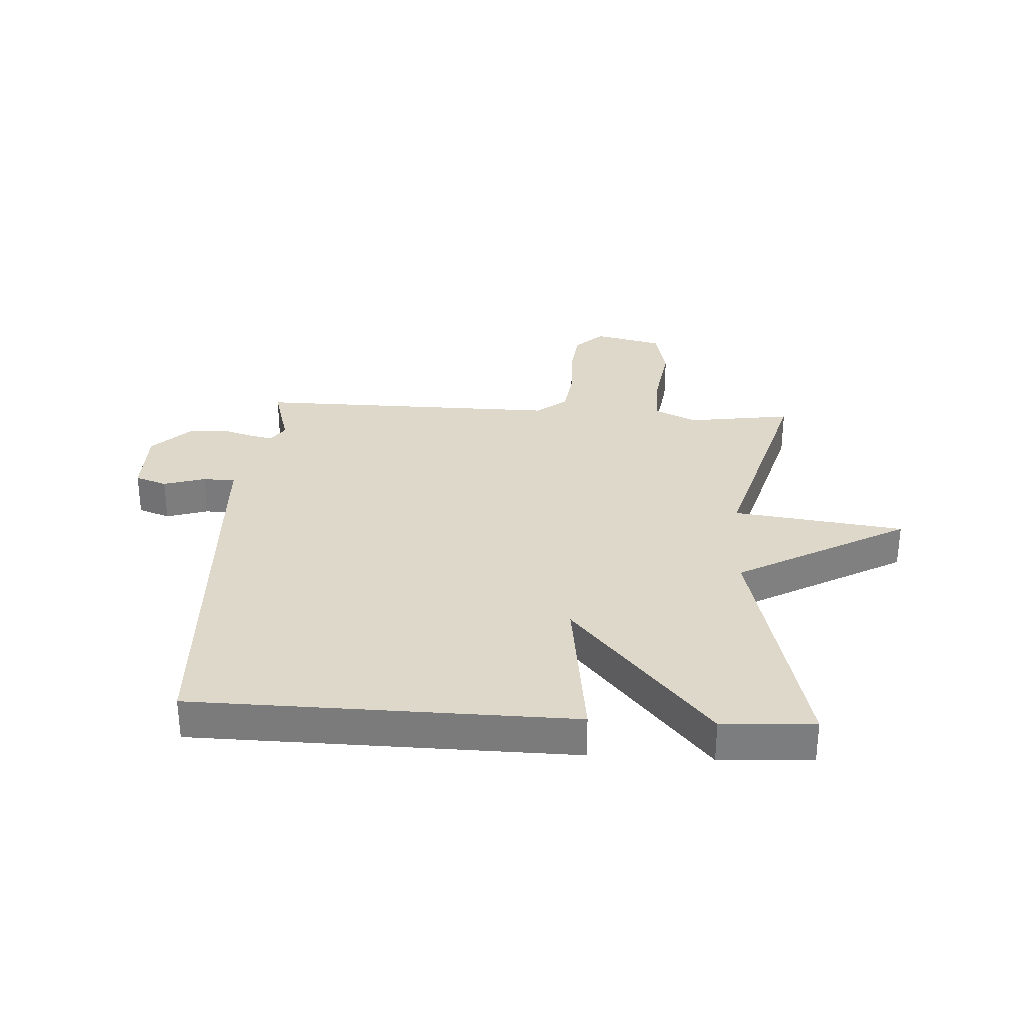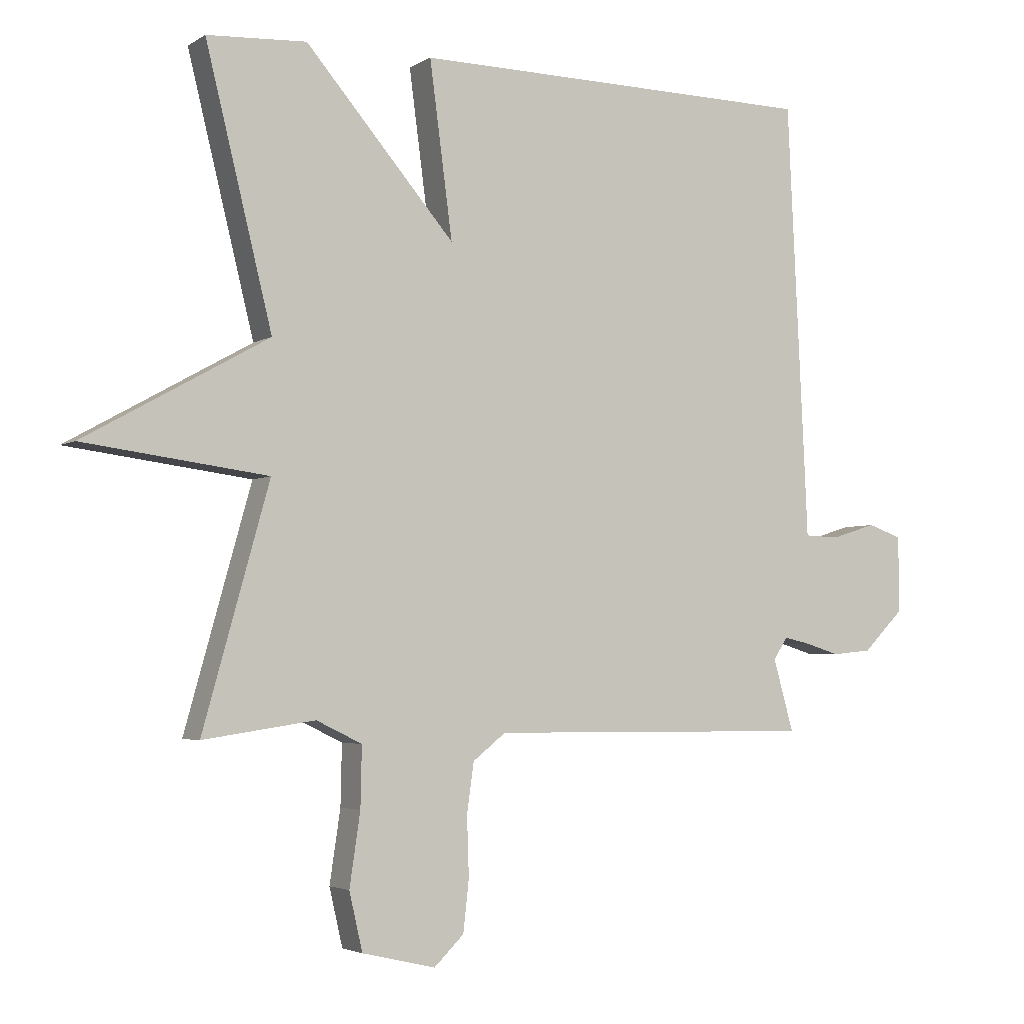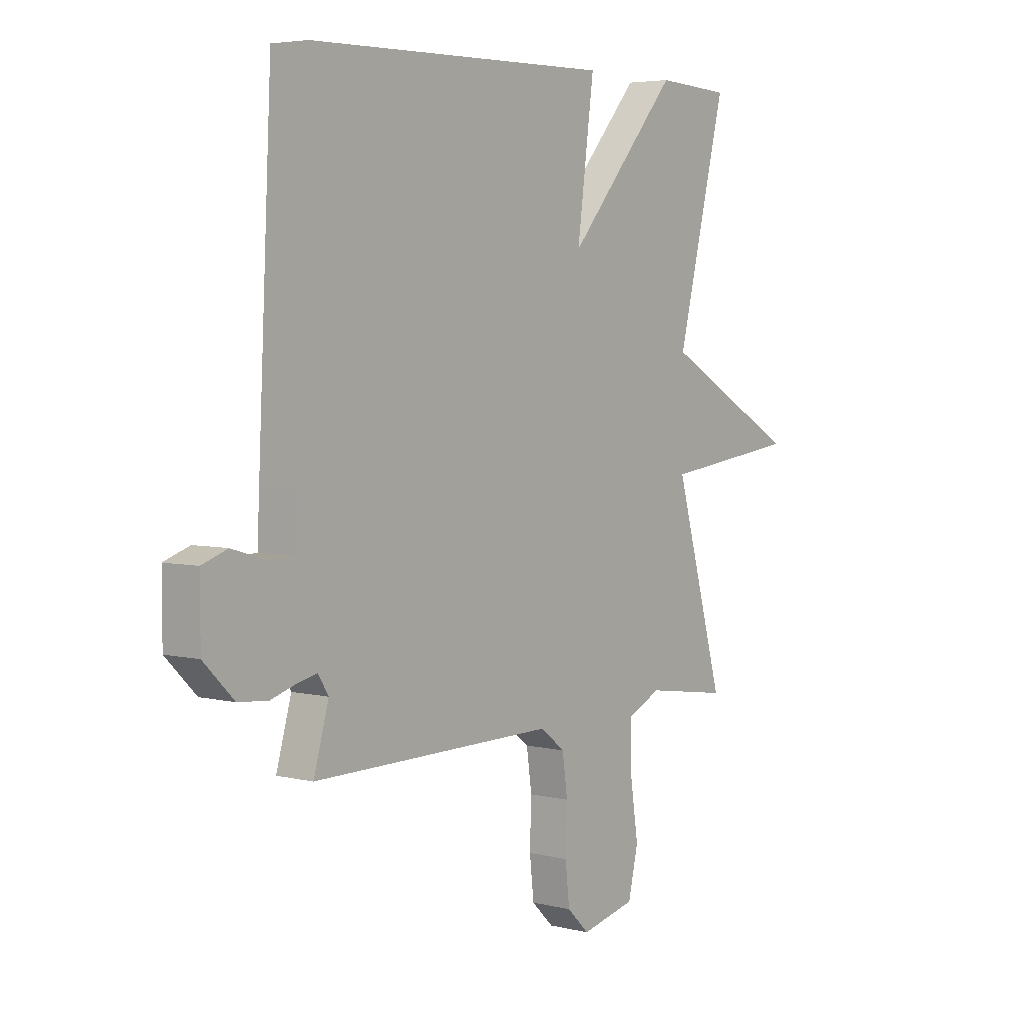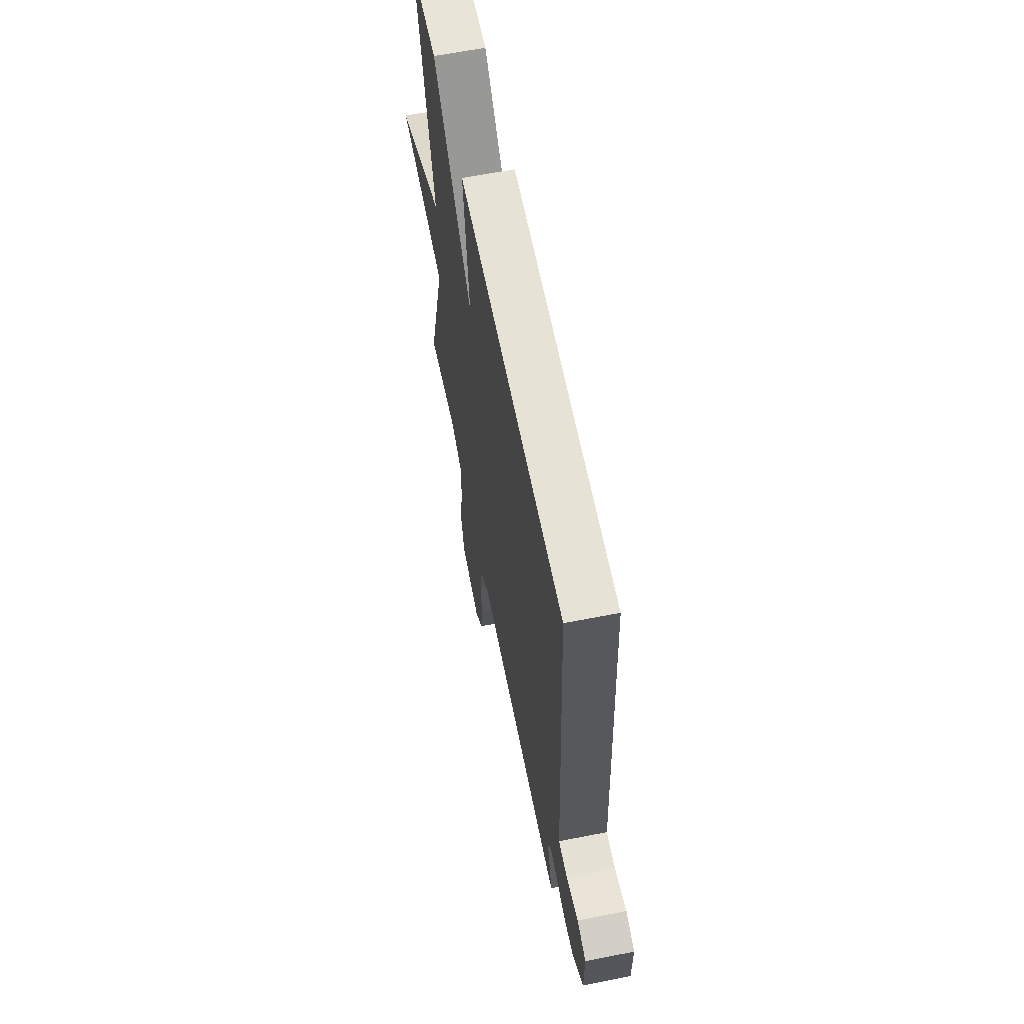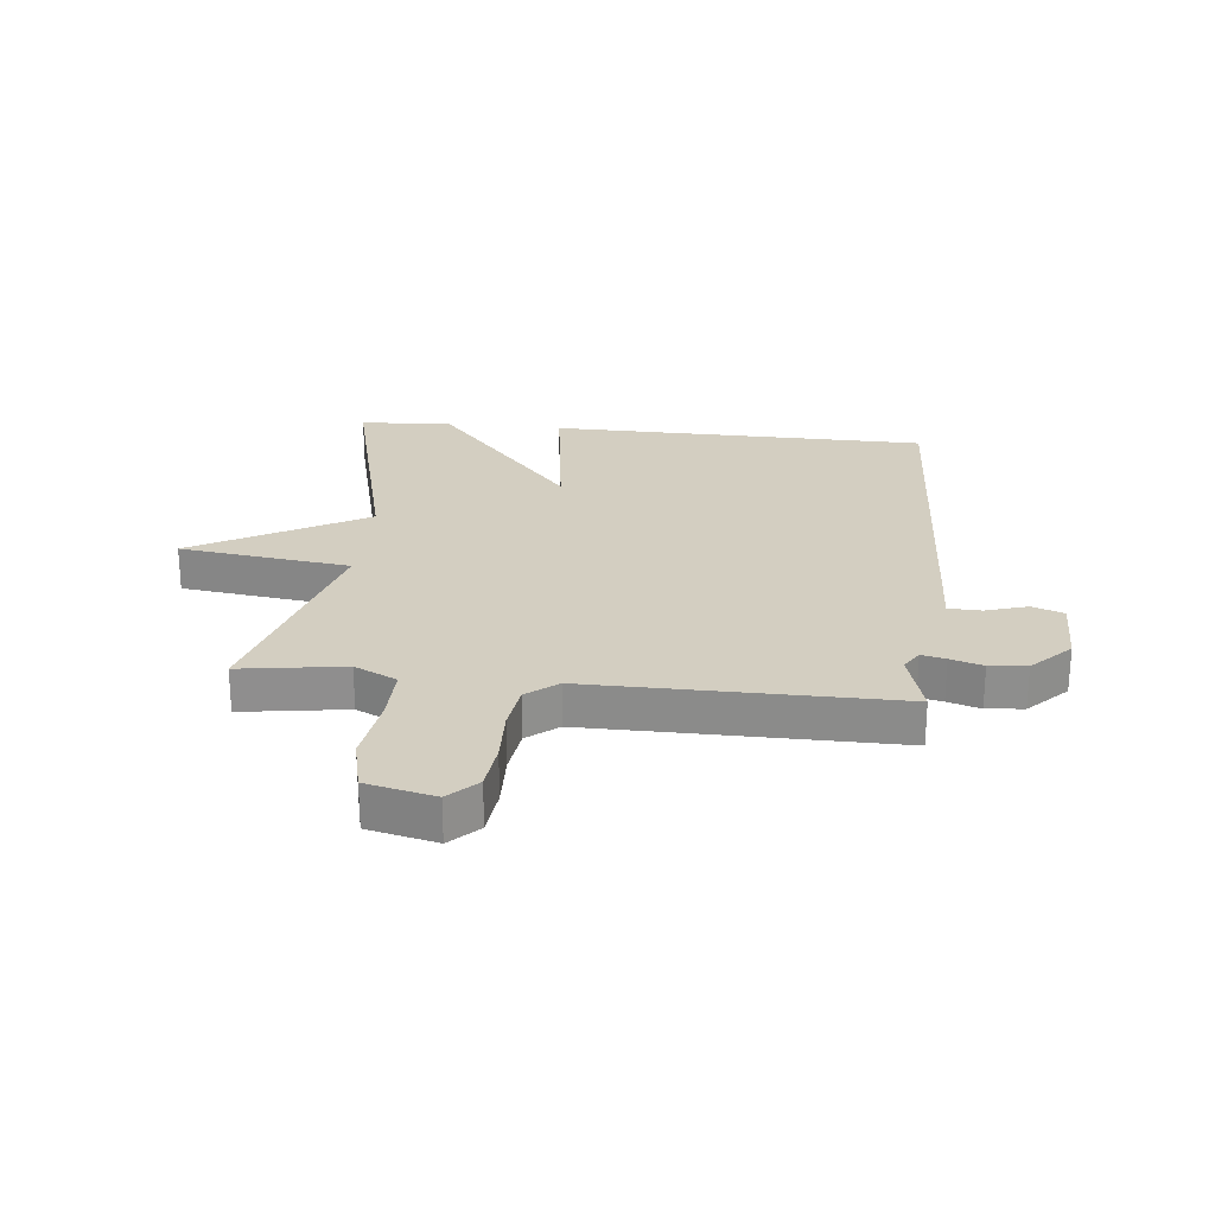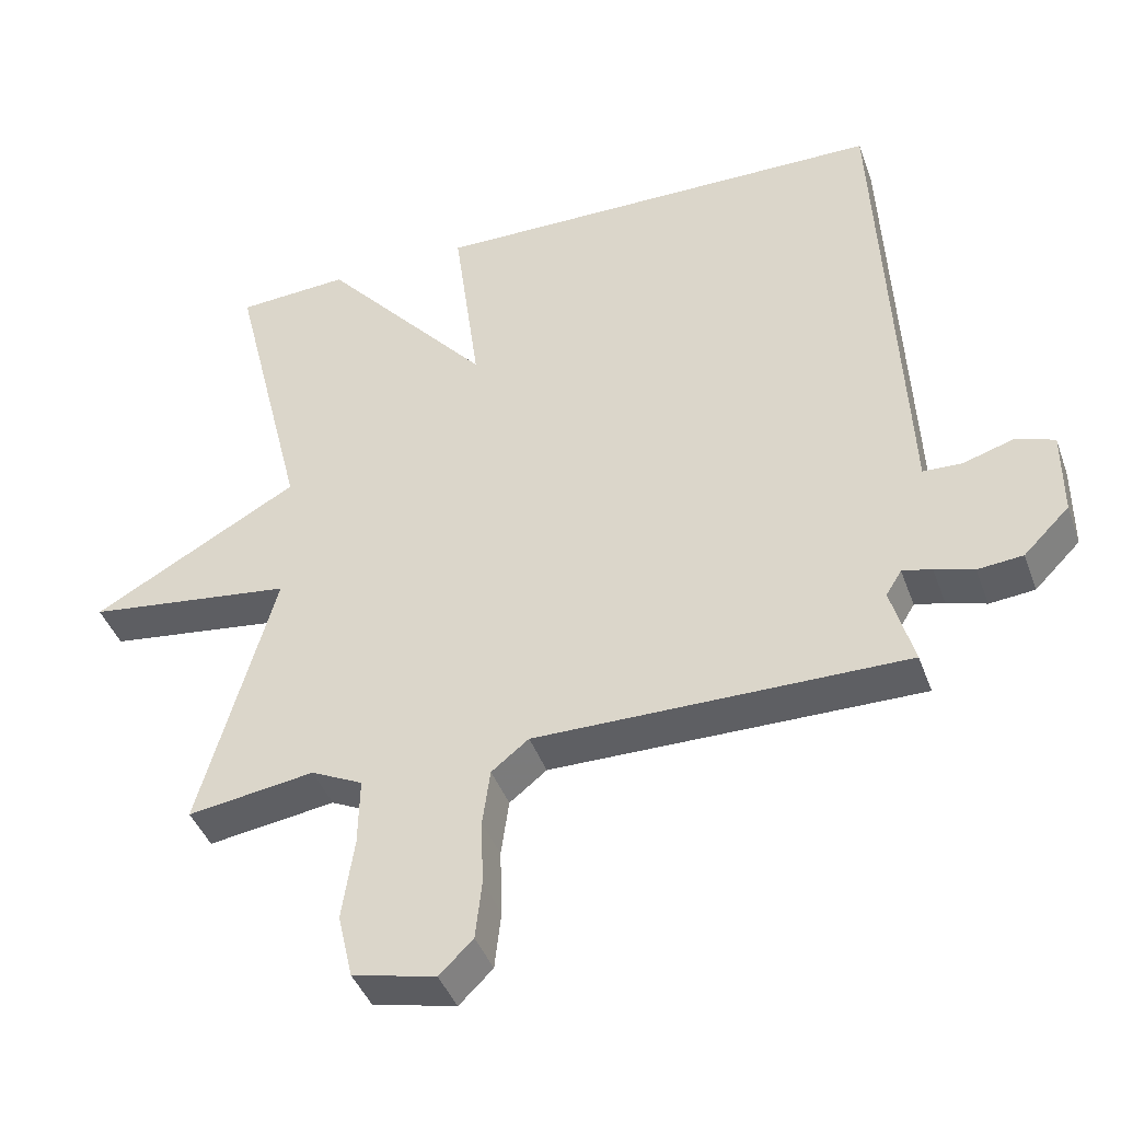
<metadata>
{"format":"obj","ext":"obj","renderer":"f3d","projection":"perspective","resolution":1024,"background":"white","views":[{"elev":31.0,"azim":3.4,"up":"+Y"},{"elev":-3.5,"azim":151.8,"up":"+Z"},{"elev":4.6,"azim":-52.1,"up":"+Z"},{"elev":63.2,"azim":-101.3,"up":"+Z"},{"elev":25.2,"azim":-174.1,"up":"+Y"},{"elev":-42.1,"azim":-160.9,"up":"+Z"}]}
</metadata>
<code>
v 0.5 0.07 -0.5
v 0.323 0.07 -0.474
v 0.251 0.07 -0.509
v 0.253 0.07 -0.604
v 0.27 0.07 -0.718
v 0.249 0.07 -0.809
v 0.133 0.07 -0.836
v 0.086 0.07 -0.79
v 0.077 0.07 -0.709
v 0.08 0.07 -0.616
v 0.069 0.07 -0.537
v 0.017 0.07 -0.496
v -0.5 0.07 -0.5
v -0.468 0.07 -0.387
v -0.49 0.07 -0.352
v -0.531 0.07 -0.361
v -0.586 0.07 -0.378
v -0.649 0.07 -0.372
v -0.713 0.07 -0.308
v -0.713 0.07 -0.187
v -0.659 0.07 -0.168
v -0.588 0.07 -0.19
v -0.533 0.07 -0.188
v -0.529 0.07 -0.1
v -0.5 0.07 0.5
v 0.143 0.07 0.509
v 0.107 0.07 0.235
v 0.343 0.07 0.509
v 0.5 0.07 0.5
v 0.395 0.07 0.074
v 0.685 0.07 -0.088
v 0.395 0.07 -0.126
v 0.5 0 -0.5
v 0.323 0 -0.474
v 0.251 0 -0.509
v 0.253 0 -0.604
v 0.27 0 -0.718
v 0.249 0 -0.809
v 0.133 0 -0.836
v 0.086 0 -0.79
v 0.077 0 -0.709
v 0.08 0 -0.616
v 0.069 0 -0.537
v 0.017 0 -0.496
v -0.5 0 -0.5
v -0.468 0 -0.387
v -0.49 0 -0.352
v -0.531 0 -0.361
v -0.586 0 -0.378
v -0.649 0 -0.372
v -0.713 0 -0.308
v -0.713 0 -0.187
v -0.659 0 -0.168
v -0.588 0 -0.19
v -0.533 0 -0.188
v -0.529 0 -0.1
v -0.5 0 0.5
v 0.143 0 0.509
v 0.107 0 0.235
v 0.343 0 0.509
v 0.5 0 0.5
v 0.395 0 0.074
v 0.685 0 -0.088
v 0.395 0 -0.126
f 30 31 32
f 27 28 29 30
f 27 30 32
f 25 26 27
f 24 25 27
f 23 24 27
f 32 1 2
f 27 32 2
f 23 27 2
f 20 21 22
f 19 20 22
f 18 19 22
f 17 18 22
f 16 17 22
f 15 16 22 23
f 23 2 3
f 15 23 3
f 14 15 3
f 12 13 14
f 8 9 10
f 7 8 10
f 6 7 10
f 5 6 10
f 4 5 10
f 4 10 11
f 3 4 11 12
f 3 12 14
f 64 63 62
f 62 61 60 59
f 64 62 59
f 59 58 57
f 59 57 56
f 59 56 55
f 34 33 64
f 34 64 59
f 34 59 55
f 54 53 52
f 54 52 51
f 54 51 50
f 54 50 49
f 54 49 48
f 55 54 48 47
f 35 34 55
f 35 55 47
f 35 47 46
f 46 45 44
f 42 41 40
f 42 40 39
f 42 39 38
f 42 38 37
f 42 37 36
f 43 42 36
f 44 43 36 35
f 46 44 35
f 1 33 34 2
f 2 34 35 3
f 3 35 36 4
f 4 36 37 5
f 5 37 38 6
f 6 38 39 7
f 7 39 40 8
f 8 40 41 9
f 9 41 42 10
f 10 42 43 11
f 11 43 44 12
f 12 44 45 13
f 13 45 46 14
f 14 46 47 15
f 15 47 48 16
f 16 48 49 17
f 17 49 50 18
f 18 50 51 19
f 19 51 52 20
f 20 52 53 21
f 21 53 54 22
f 22 54 55 23
f 23 55 56 24
f 24 56 57 25
f 25 57 58 26
f 26 58 59 27
f 27 59 60 28
f 28 60 61 29
f 29 61 62 30
f 30 62 63 31
f 31 63 64 32
f 32 64 33 1

</code>
